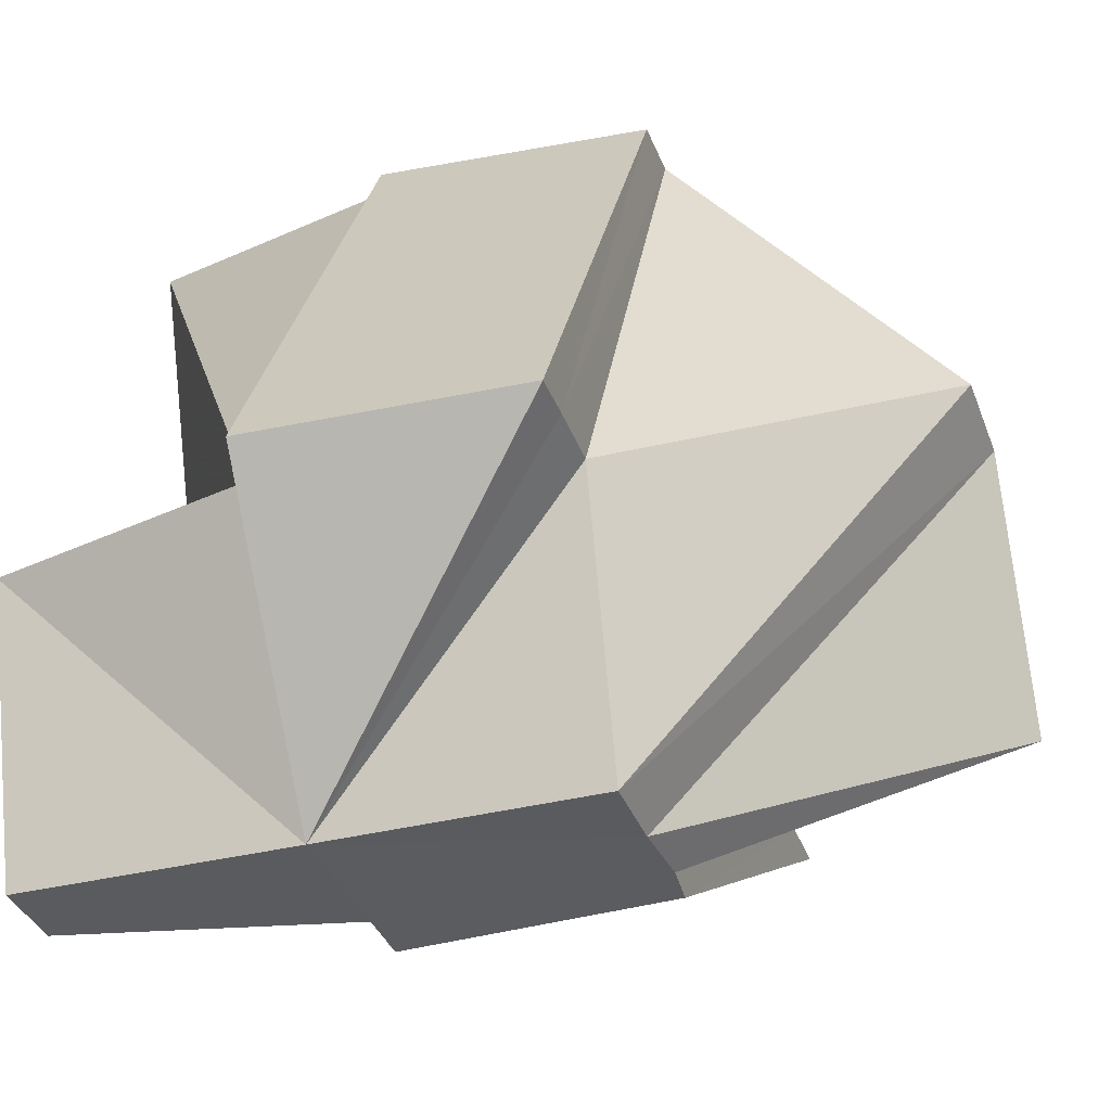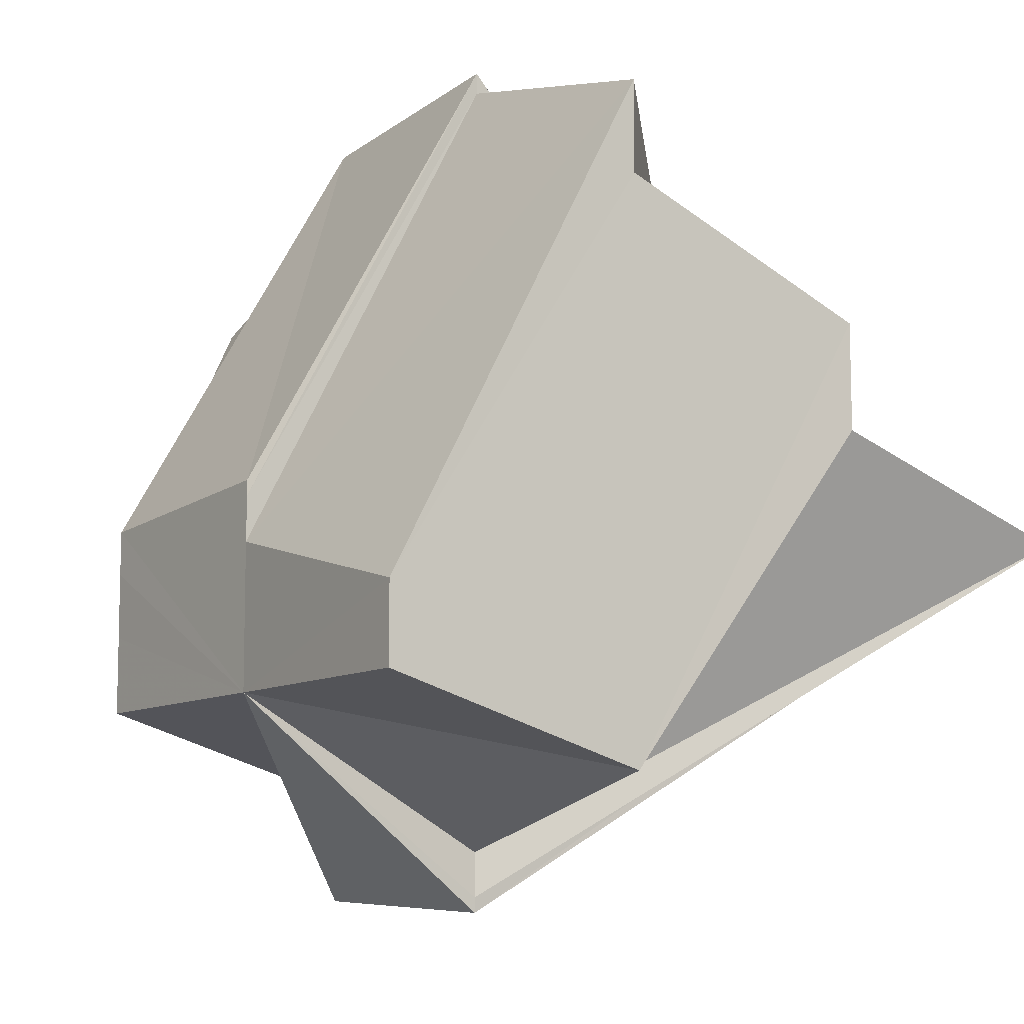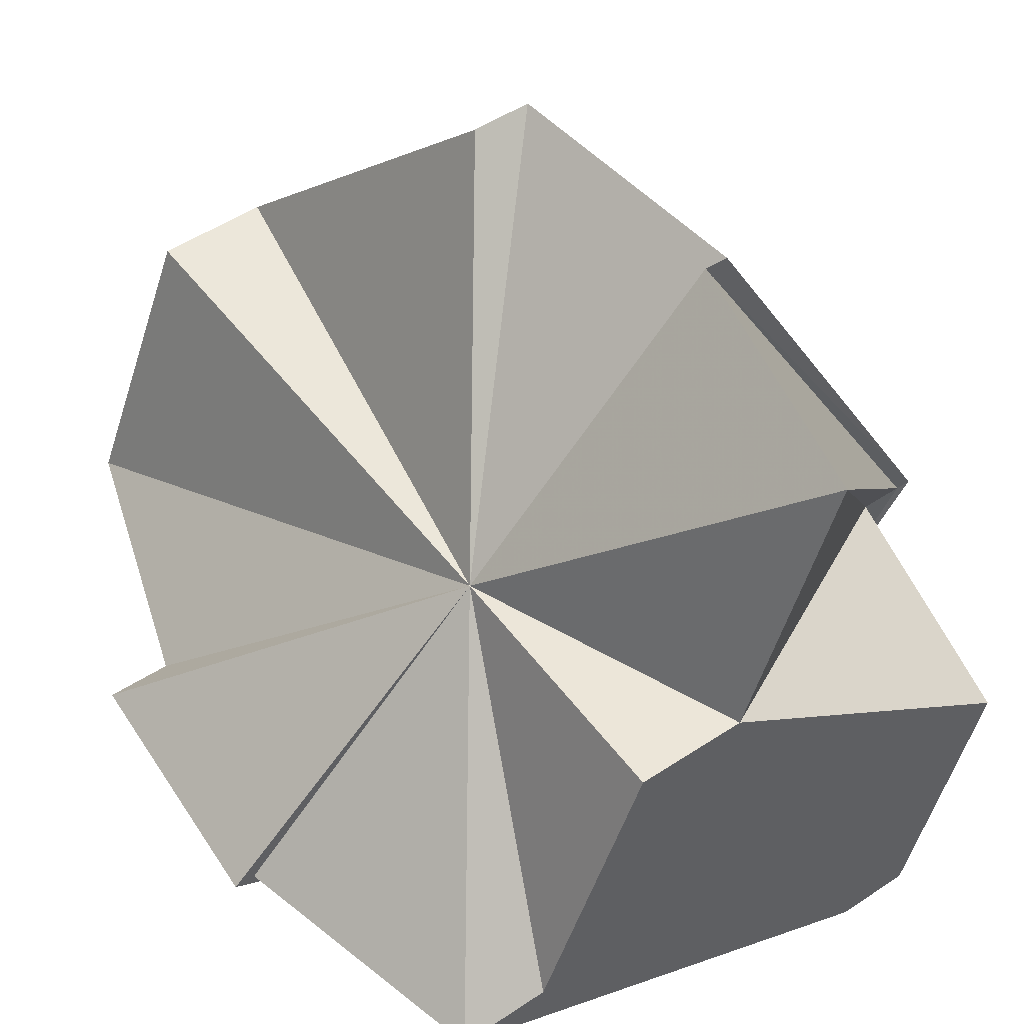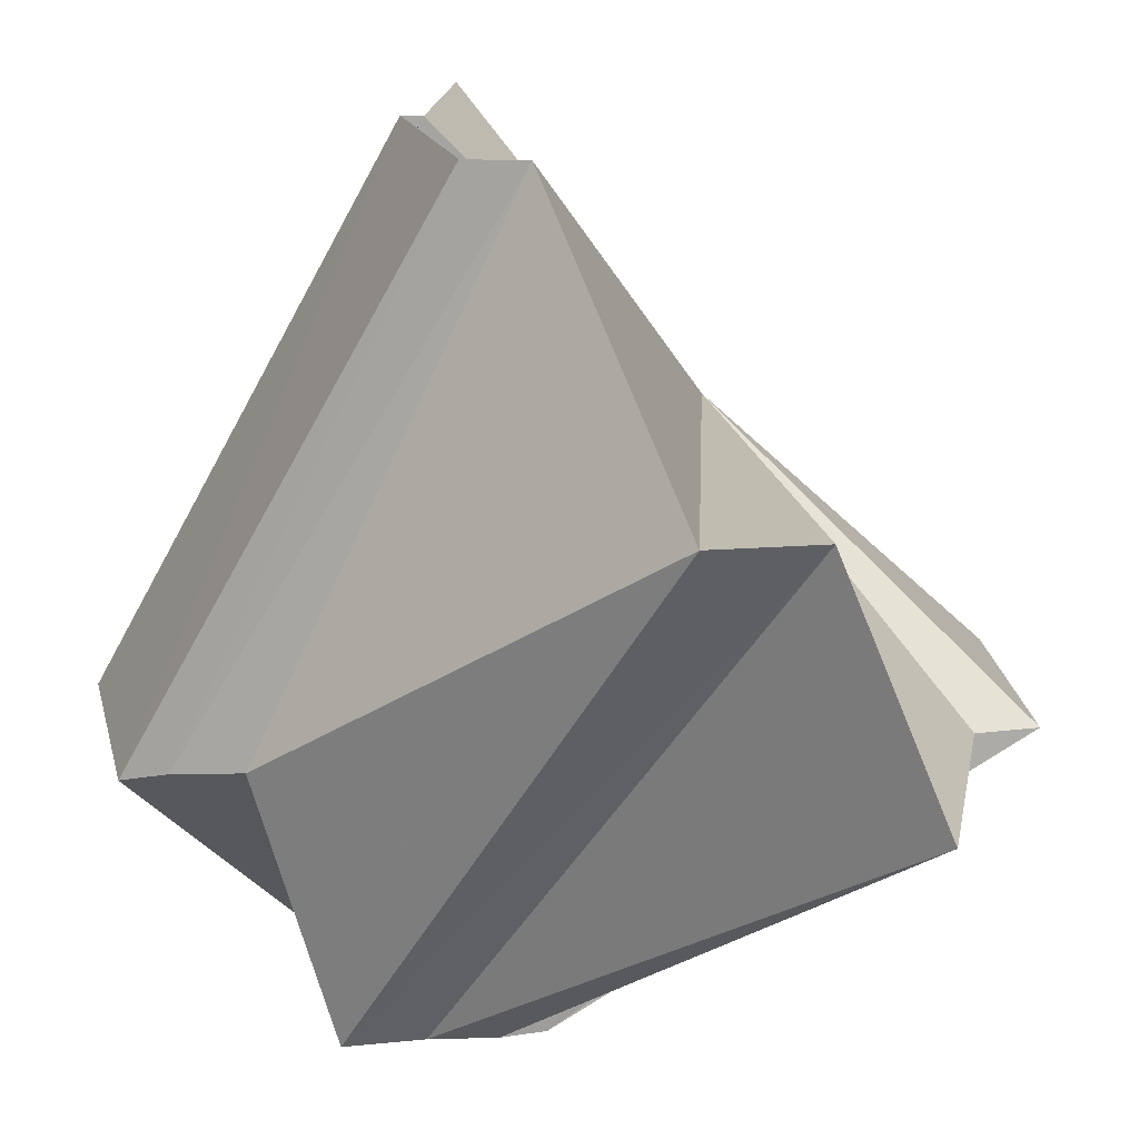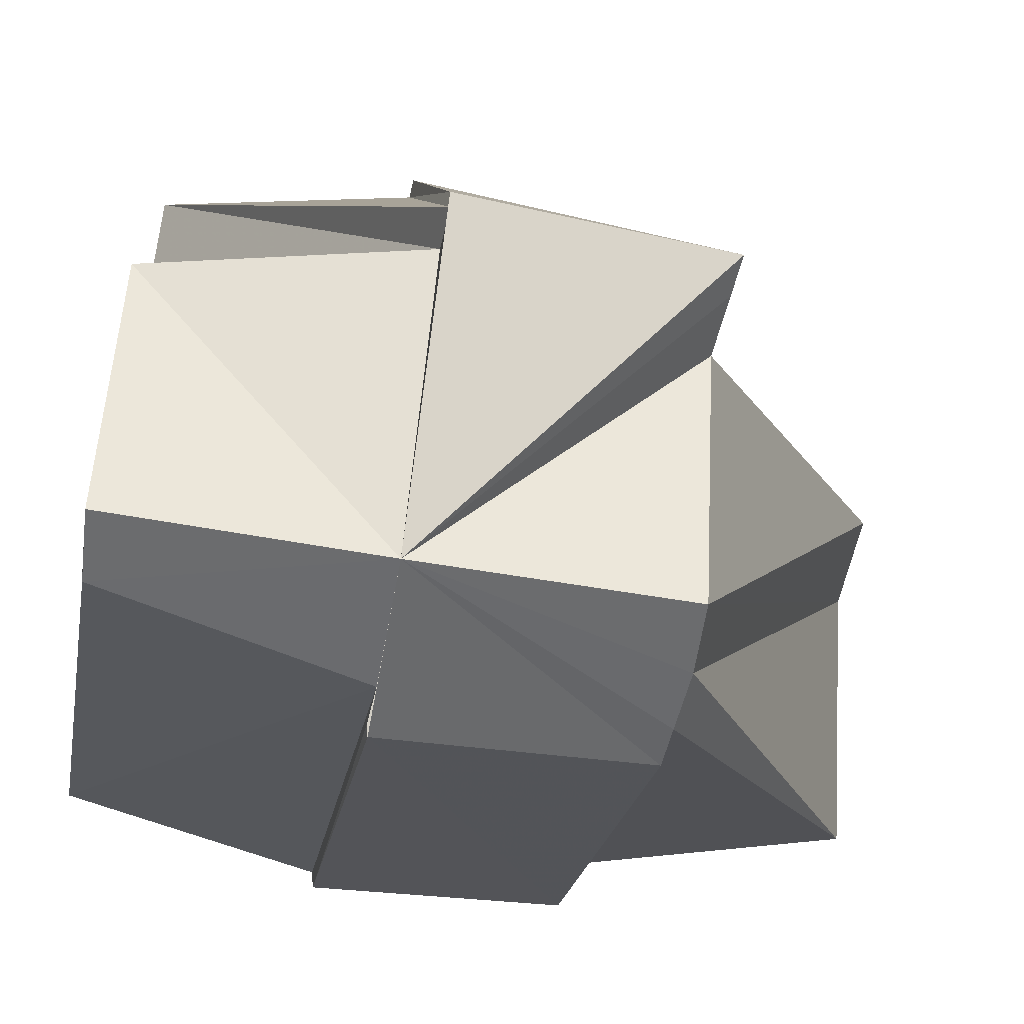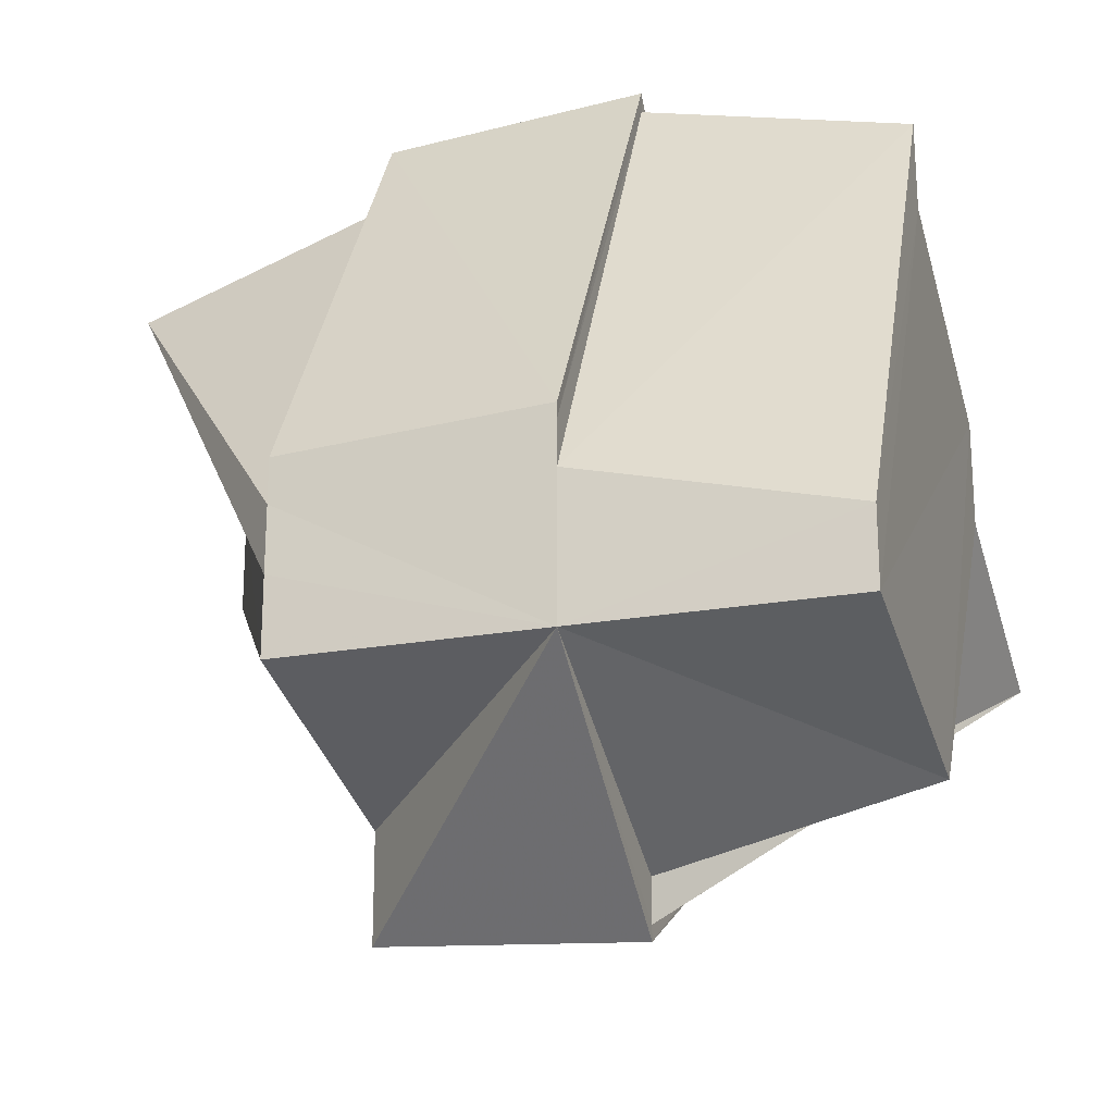
<metadata>
{"format":"obj","ext":"obj","renderer":"f3d","projection":"perspective","resolution":1024,"background":"white","views":[{"elev":-34.4,"azim":-161.3,"up":"+Y"},{"elev":-9.7,"azim":55.4,"up":"+Z"},{"elev":51.7,"azim":54.0,"up":"+Y"},{"elev":16.3,"azim":-98.9,"up":"+Y"},{"elev":-53.4,"azim":169.3,"up":"+Y"},{"elev":-21.7,"azim":17.6,"up":"+Z"}]}
</metadata>
<code>
o 897
v 2211 1866 7.854
v 2211 1866 7.853
v 2211 1866 7.837
v 2211 1866 7.837
v 2211 1866 7.837
v 2211 1866 7.844
v 2211 1866 7.853
v 2211 1866 7.834
v 2211 1866 7.836
v 2211 1866 7.851
v 2211 1866 7.837
v 2211 1866 7.835
v 2211 1866 7.837
v 2211 1866 7.853
v 2211 1866 7.844
v 2211 1866 7.84
v 2211 1866 7.844
v 2211 1866 7.848
v 2211 1866 7.824
v 2211 1866 7.822
v 2211 1866 7.836
v 2211 1866 7.84
v 2211 1866 7.827
v 2211 1866 7.851
v 2211 1866 7.848
v 2211 1866 7.844
v 2211 1866 7.84
v 2211 1866 7.836
v 2211 1866 7.834
v 2211 1866 7.844
v 2211 1866 7.833
v 2211 1866 7.851
v 2211 1866 7.853
v 2211 1866 7.835
v 2211 1866 7.832
v 2211 1866 7.848
v 2211 1866 7.851
v 2211 1866 7.851
v 2211 1866 7.832
v 2211 1866 7.829
v 2211 1866 7.844
v 2211 1866 7.827
v 2211 1866 7.832
v 2211 1866 7.829
v 2211 1866 7.837
v 2211 1866 7.835
v 2211 1866 7.829
v 2211 1866 7.832
v 2211 1866 7.827
v 2211 1866 7.822
v 2211 1866 7.834
v 2211 1866 7.822
v 2211 1866 7.822
v 2211 1866 7.829
v 2211 1866 7.833
v 2211 1866 7.834
v 2211 1866 7.836
v 2211 1866 7.822
v 2211 1866 7.844
v 2211 1866 7.834
v 2211 1866 7.853
v 2211 1866 7.854
v 2211 1866 7.824
v 2211 1866 7.822
v 2211 1866 7.822
v 2211 1866 7.829
v 2211 1866 7.833
v 2211 1866 7.822
v 2211 1866 7.834
v 2211 1866 7.822
v 2211 1866 7.834
v 2211 1866 7.822
v 2211 1866 7.836
v 2211 1866 7.827
v 2211 1866 7.836
v 2211 1866 7.84
v 2211 1866 7.829
v 2211 1866 7.84
v 2211 1866 7.844
v 2211 1866 7.832
v 2211 1866 7.844
v 2211 1866 7.848
v 2211 1866 7.835
v 2211 1866 7.851
v 2211 1866 7.848
v 2211 1866 7.84
v 2211 1866 7.844
v 2211 1866 7.827
v 2211 1866 7.848
v 2211 1866 7.829
v 2211 1866 7.851
v 2211 1866 7.853
v 2211 1866 7.835
v 2211 1866 7.853
v 2211 1866 7.837
v 2211 1866 7.835
v 2211 1866 7.854
v 2211 1866 7.837
v 2211 1866 7.853
v 2211 1866 7.854
f 1 2 3
f 2 4 5
f 1 6 7
f 8 6 9
f 7 10 11
f 10 12 13
f 14 15 10
f 9 15 16
f 16 15 17
f 17 15 18
f 9 19 20
f 21 22 19
f 22 23 19
f 24 15 25
f 25 15 26
f 26 15 27
f 27 15 28
f 28 15 29
f 29 30 31
f 32 30 33
f 32 34 35
f 36 15 37
f 36 38 39
f 36 39 40
f 41 40 42
f 43 34 44
f 5 45 44
f 4 46 44
f 47 48 44
f 23 47 44
f 19 49 44
f 50 19 44
f 51 50 52
f 53 50 54
f 55 56 53
f 56 57 58
f 55 59 60
f 61 59 62
f 63 64 44
f 64 65 66
f 67 68 64
f 69 67 70
f 71 72 63
f 73 71 63
f 74 63 44
f 75 63 74
f 76 73 74
f 77 74 44
f 78 74 77
f 79 76 77
f 80 77 44
f 81 77 80
f 82 79 80
f 83 80 44
f 84 82 83
f 85 80 83
f 86 87 88
f 87 89 90
f 91 92 93
f 94 95 96
f 97 98 95
f 99 100 95

</code>
